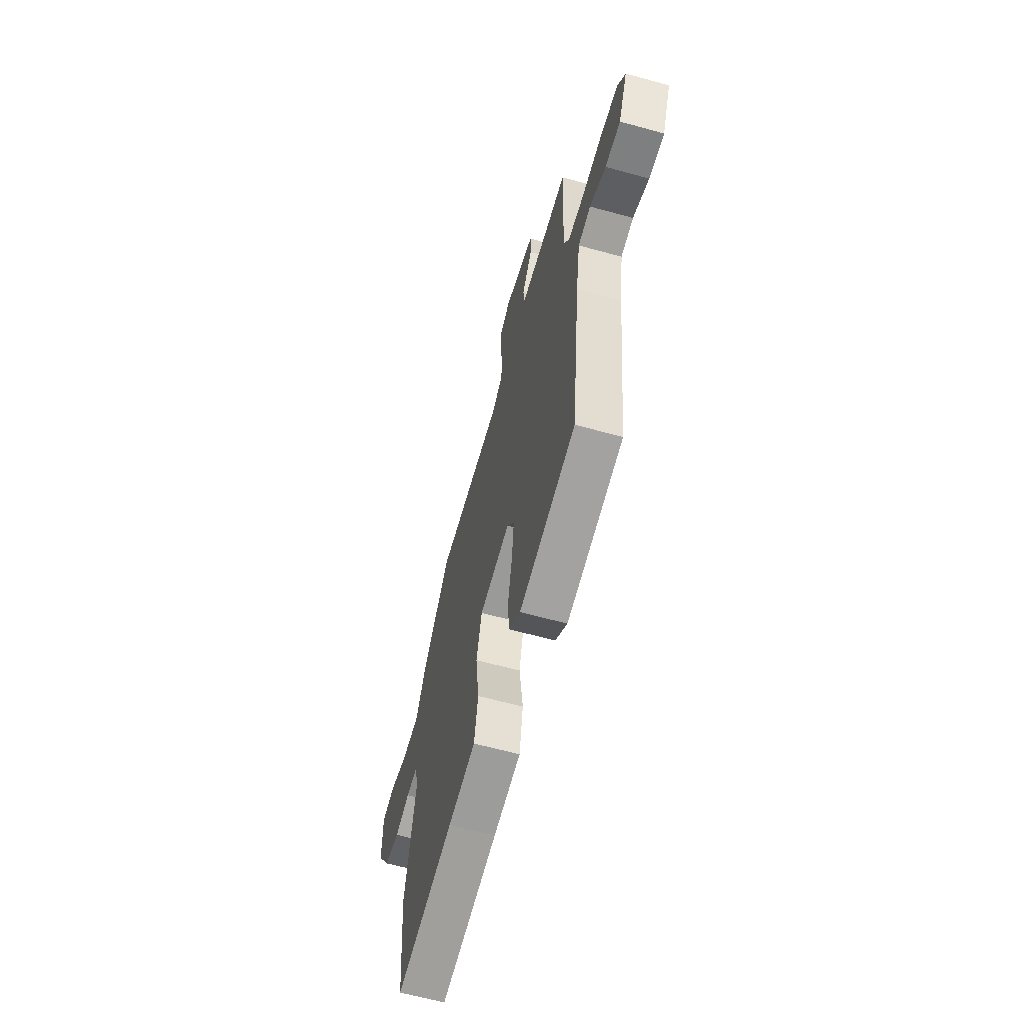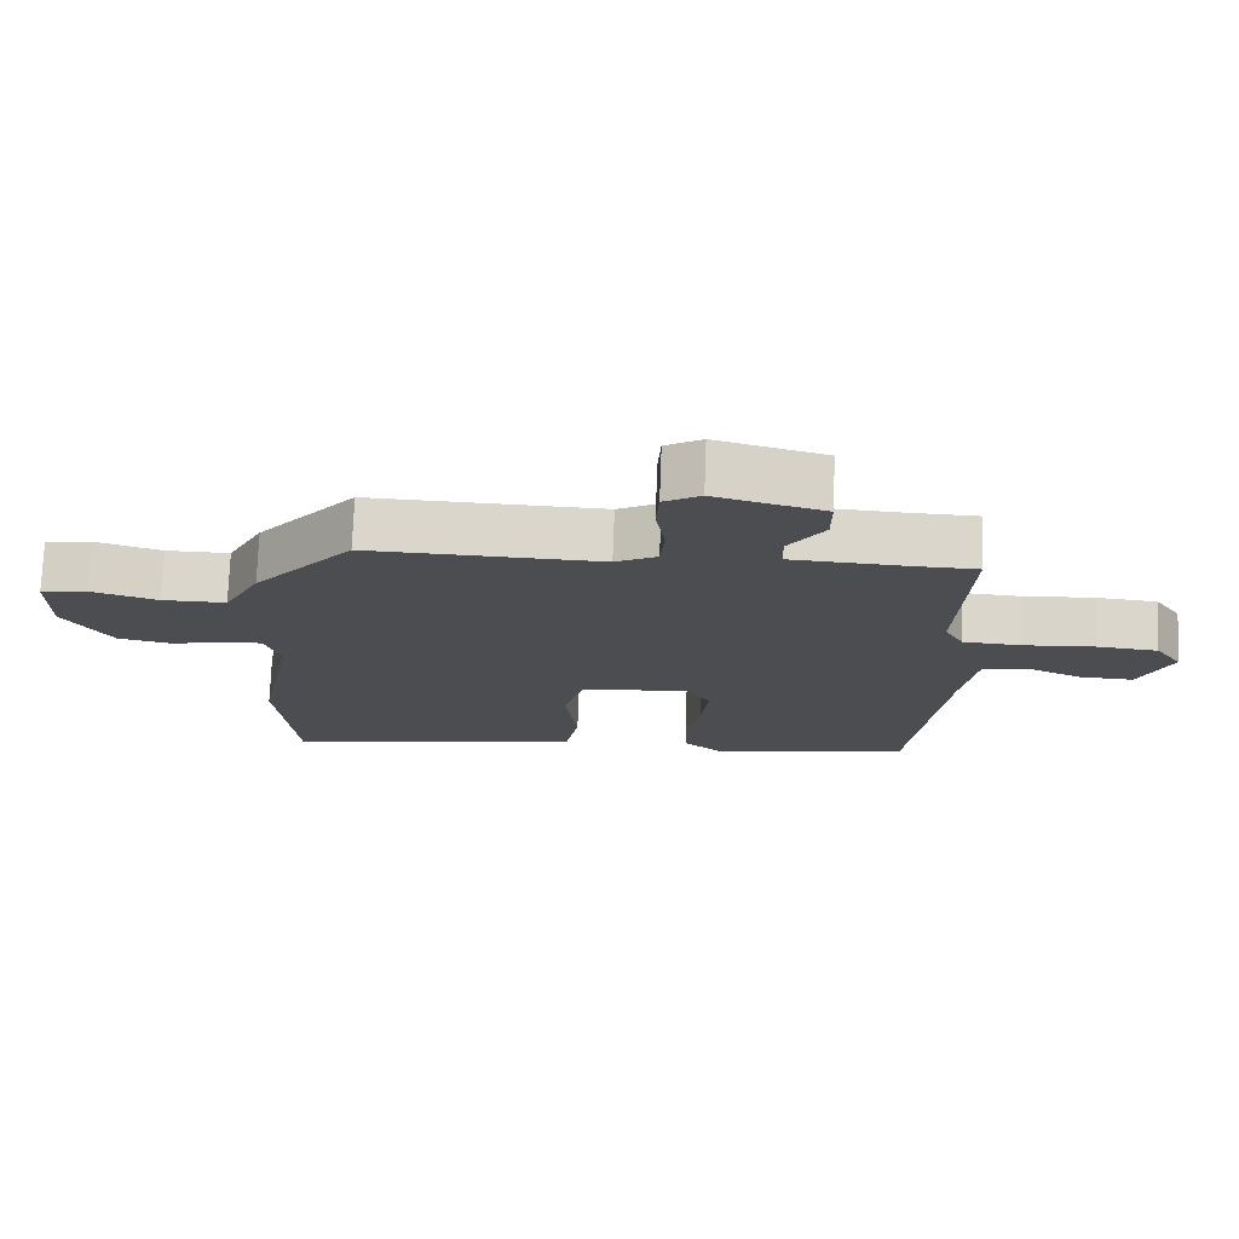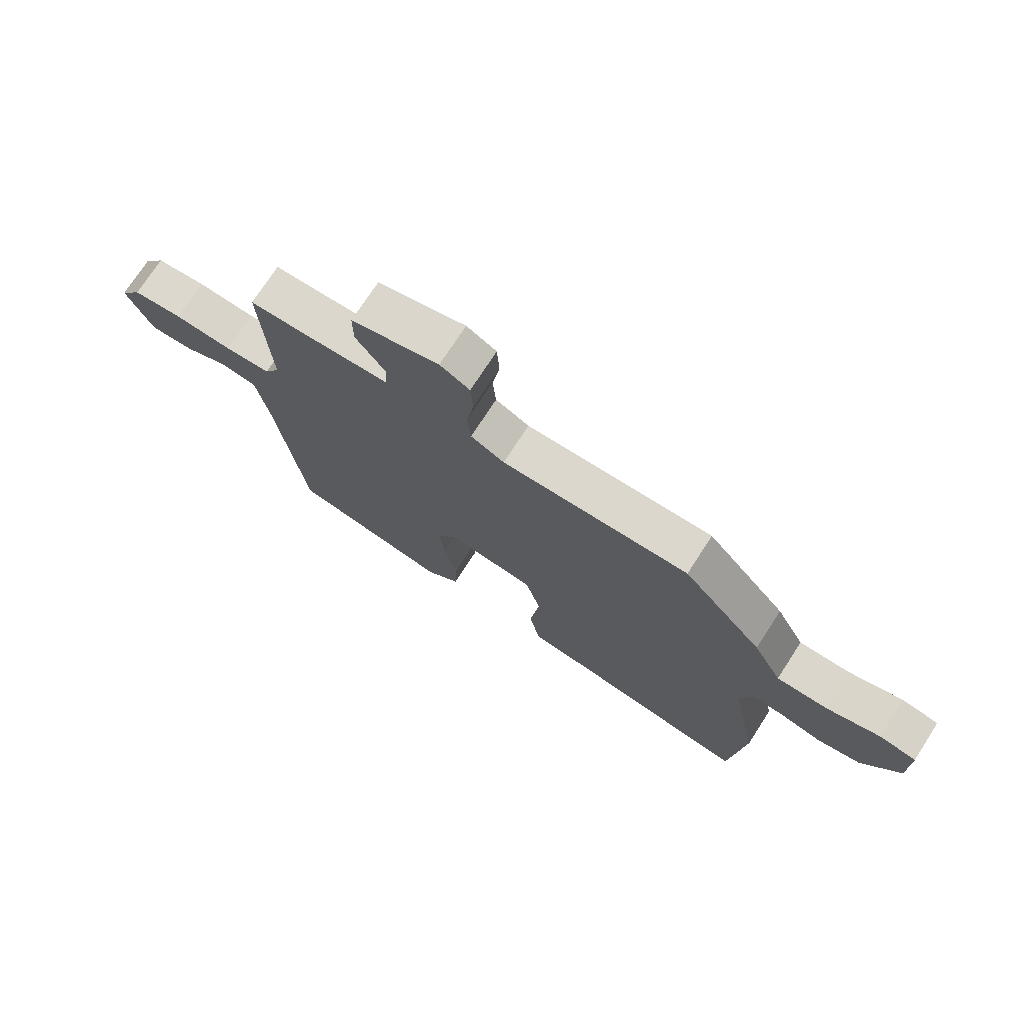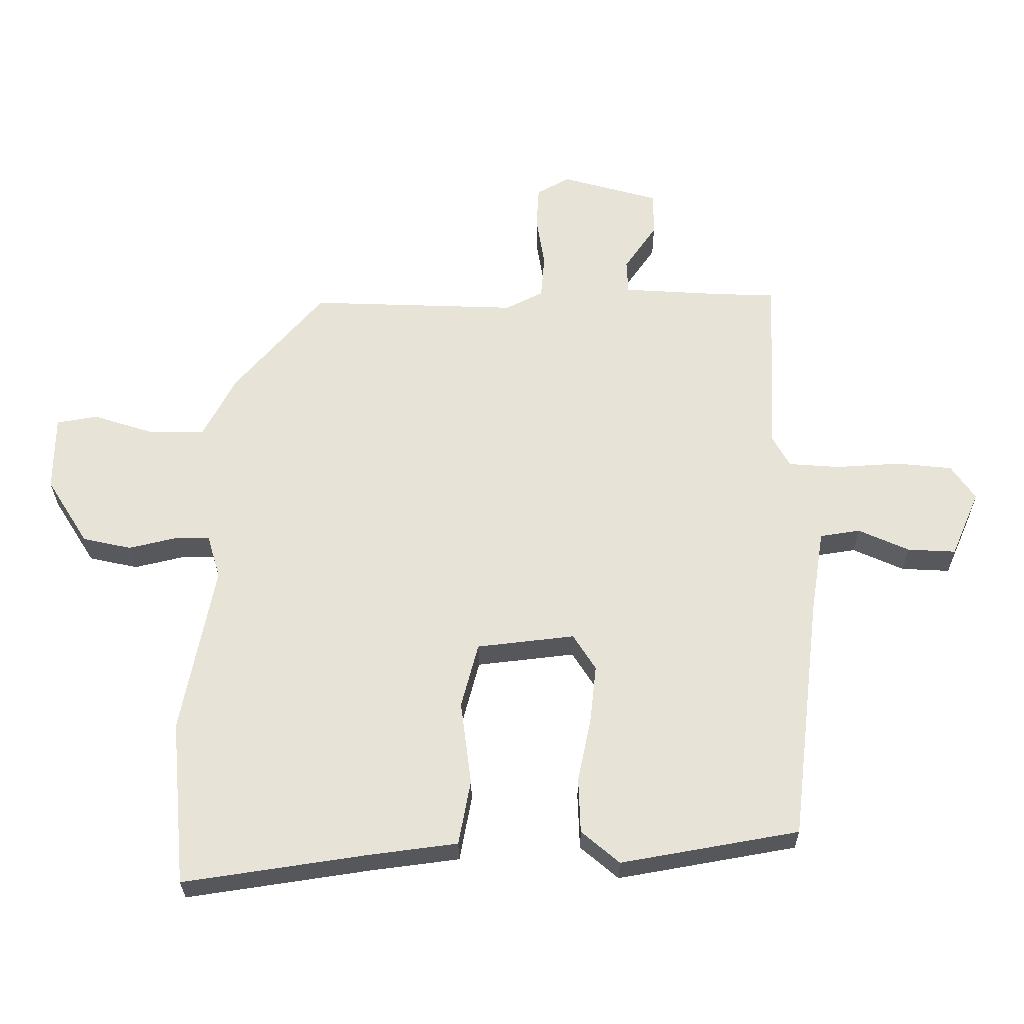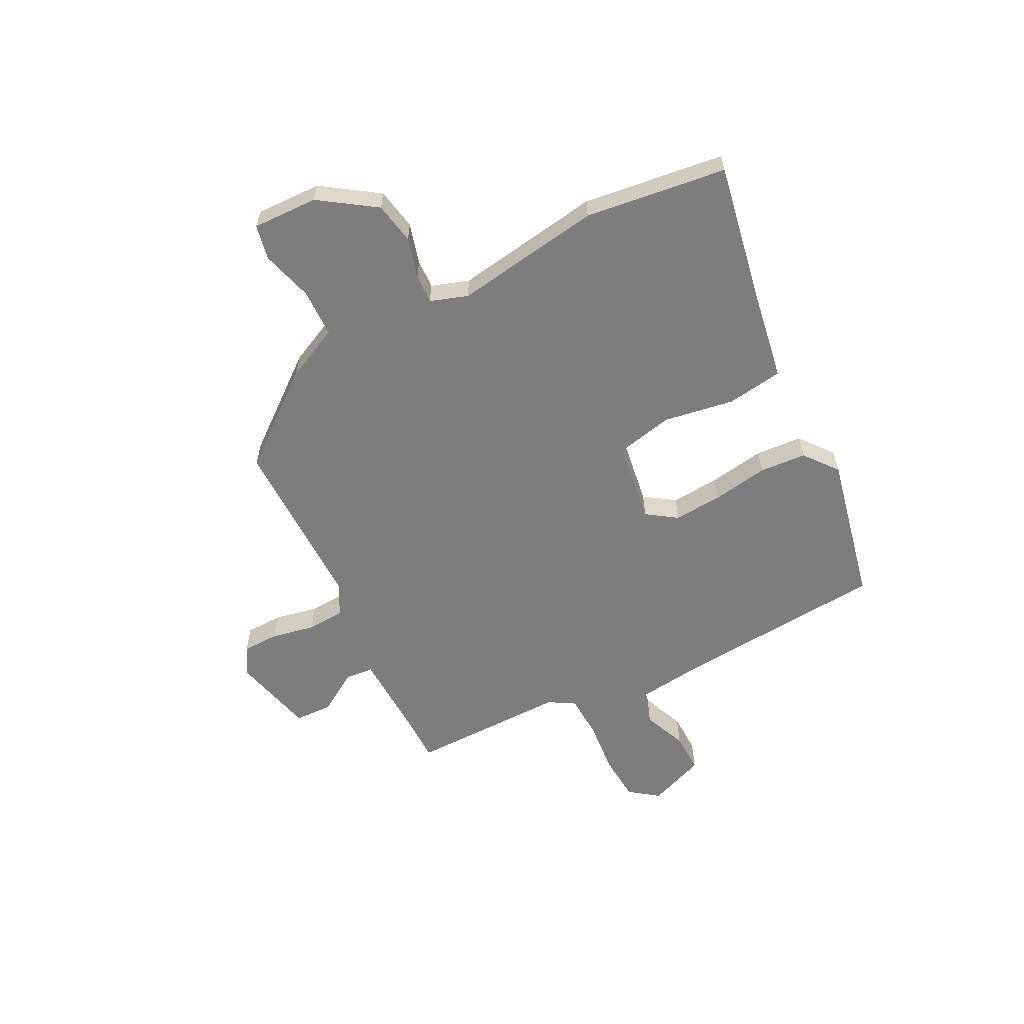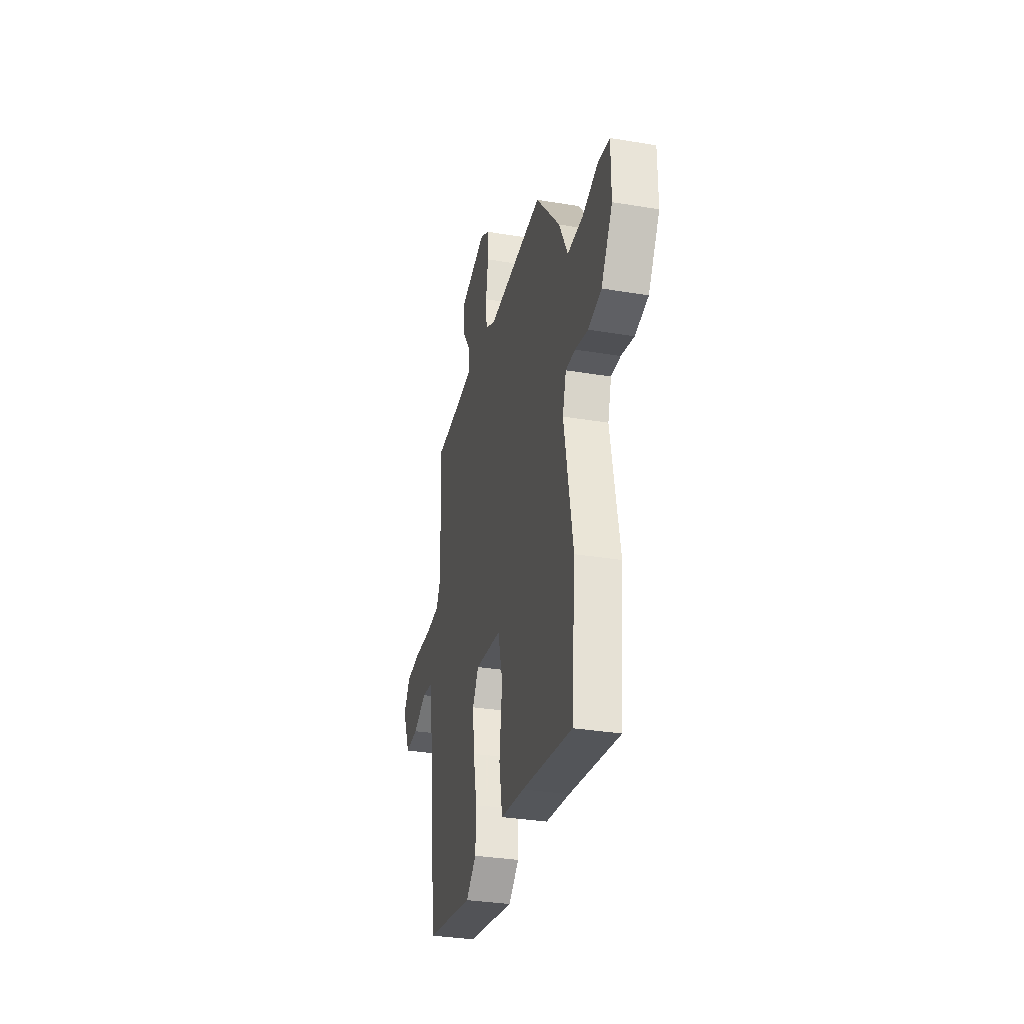
<metadata>
{"format":"obj","ext":"obj","renderer":"f3d","projection":"perspective","resolution":1024,"background":"white","views":[{"elev":-62.6,"azim":-105.6,"up":"+Z"},{"elev":74.2,"azim":-177.9,"up":"+Z"},{"elev":73.9,"azim":32.9,"up":"+Z"},{"elev":-28.5,"azim":-179.6,"up":"+Z"},{"elev":-59.1,"azim":115.1,"up":"+Y"},{"elev":-32.3,"azim":76.9,"up":"+Z"}]}
</metadata>
<code>
v 0.317 0.07 0.492
v 0.458 0.07 0.327
v 0.509 0.07 0.229
v 0.599 0.07 0.23
v 0.693 0.07 0.26
v 0.758 0.07 0.249
v 0.759 0.07 0.128
v 0.693 0.07 0.023
v 0.616 0.07 0.006
v 0.541 0.07 0.024
v 0.486 0.07 0.025
v 0.465 0.07 -0.045
v 0.517 0.07 -0.315
v 0.493 0.07 -0.577
v 0.202 0.07 -0.533
v 0.064 0.07 -0.515
v 0.045 0.07 -0.412
v 0.062 0.07 -0.28
v 0.035 0.07 -0.177
v -0.119 0.07 -0.159
v -0.155 0.07 -0.216
v -0.145 0.07 -0.307
v -0.124 0.07 -0.409
v -0.127 0.07 -0.496
v -0.187 0.07 -0.547
v -0.467 0.07 -0.497
v -0.513 0.07 -0.107
v -0.534 0.07 0.024
v -0.597 0.07 0.034
v -0.677 0.07 -0.002
v -0.753 0.07 -0.006
v -0.798 0.07 0.098
v -0.76 0.07 0.153
v -0.673 0.07 0.162
v -0.571 0.07 0.156
v -0.49 0.07 0.162
v -0.463 0.07 0.211
v -0.476 0.07 0.504
v -0.383 0.07 0.507
v -0.225 0.07 0.517
v -0.223 0.07 0.571
v -0.274 0.07 0.645
v -0.274 0.07 0.715
v -0.12 0.07 0.758
v -0.068 0.07 0.729
v -0.064 0.07 0.661
v -0.077 0.07 0.579
v -0.071 0.07 0.51
v -0.012 0.07 0.48
v 0.317 0 0.492
v 0.458 0 0.327
v 0.509 0 0.229
v 0.599 0 0.23
v 0.693 0 0.26
v 0.758 0 0.249
v 0.759 0 0.128
v 0.693 0 0.023
v 0.616 0 0.006
v 0.541 0 0.024
v 0.486 0 0.025
v 0.465 0 -0.045
v 0.517 0 -0.315
v 0.493 0 -0.577
v 0.202 0 -0.533
v 0.064 0 -0.515
v 0.045 0 -0.412
v 0.062 0 -0.28
v 0.035 0 -0.177
v -0.119 0 -0.159
v -0.155 0 -0.216
v -0.145 0 -0.307
v -0.124 0 -0.409
v -0.127 0 -0.496
v -0.187 0 -0.547
v -0.467 0 -0.497
v -0.513 0 -0.107
v -0.534 0 0.024
v -0.597 0 0.034
v -0.677 0 -0.002
v -0.753 0 -0.006
v -0.798 0 0.098
v -0.76 0 0.153
v -0.673 0 0.162
v -0.571 0 0.156
v -0.49 0 0.162
v -0.463 0 0.211
v -0.476 0 0.504
v -0.383 0 0.507
v -0.225 0 0.517
v -0.223 0 0.571
v -0.274 0 0.645
v -0.274 0 0.715
v -0.12 0 0.758
v -0.068 0 0.729
v -0.064 0 0.661
v -0.077 0 0.579
v -0.071 0 0.51
v -0.012 0 0.48
f 45 46 47
f 44 45 47
f 43 44 47
f 42 43 47
f 41 42 47
f 40 41 47 48
f 39 40 48 49
f 37 38 39 49
f 33 34 35
f 32 33 35
f 31 32 35
f 30 31 35
f 29 30 35
f 28 29 35 36
f 1 2 3
f 49 1 3
f 37 49 3
f 36 37 3
f 28 36 3
f 27 28 3
f 25 26 27
f 24 25 27
f 23 24 27
f 22 23 27
f 15 16 17 18
f 15 18 19
f 14 15 19
f 13 14 19
f 12 13 19
f 11 12 19 20
f 8 9 10
f 7 8 10
f 6 7 10
f 5 6 10
f 4 5 10
f 4 10 11
f 3 4 11 20
f 21 22 27
f 20 21 27
f 3 20 27
f 96 95 94
f 96 94 93
f 96 93 92
f 96 92 91
f 96 91 90
f 97 96 90 89
f 98 97 89 88
f 98 88 87 86
f 84 83 82
f 84 82 81
f 84 81 80
f 84 80 79
f 84 79 78
f 85 84 78 77
f 52 51 50
f 52 50 98
f 52 98 86
f 52 86 85
f 52 85 77
f 52 77 76
f 76 75 74
f 76 74 73
f 76 73 72
f 76 72 71
f 67 66 65 64
f 68 67 64
f 68 64 63
f 68 63 62
f 68 62 61
f 69 68 61 60
f 59 58 57
f 59 57 56
f 59 56 55
f 59 55 54
f 59 54 53
f 60 59 53
f 69 60 53 52
f 76 71 70
f 76 70 69
f 76 69 52
f 1 50 51 2
f 2 51 52 3
f 3 52 53 4
f 4 53 54 5
f 5 54 55 6
f 6 55 56 7
f 7 56 57 8
f 8 57 58 9
f 9 58 59 10
f 10 59 60 11
f 11 60 61 12
f 12 61 62 13
f 13 62 63 14
f 14 63 64 15
f 15 64 65 16
f 16 65 66 17
f 17 66 67 18
f 18 67 68 19
f 19 68 69 20
f 20 69 70 21
f 21 70 71 22
f 22 71 72 23
f 23 72 73 24
f 24 73 74 25
f 25 74 75 26
f 26 75 76 27
f 27 76 77 28
f 28 77 78 29
f 29 78 79 30
f 30 79 80 31
f 31 80 81 32
f 32 81 82 33
f 33 82 83 34
f 34 83 84 35
f 35 84 85 36
f 36 85 86 37
f 37 86 87 38
f 38 87 88 39
f 39 88 89 40
f 40 89 90 41
f 41 90 91 42
f 42 91 92 43
f 43 92 93 44
f 44 93 94 45
f 45 94 95 46
f 46 95 96 47
f 47 96 97 48
f 48 97 98 49
f 49 98 50 1

</code>
